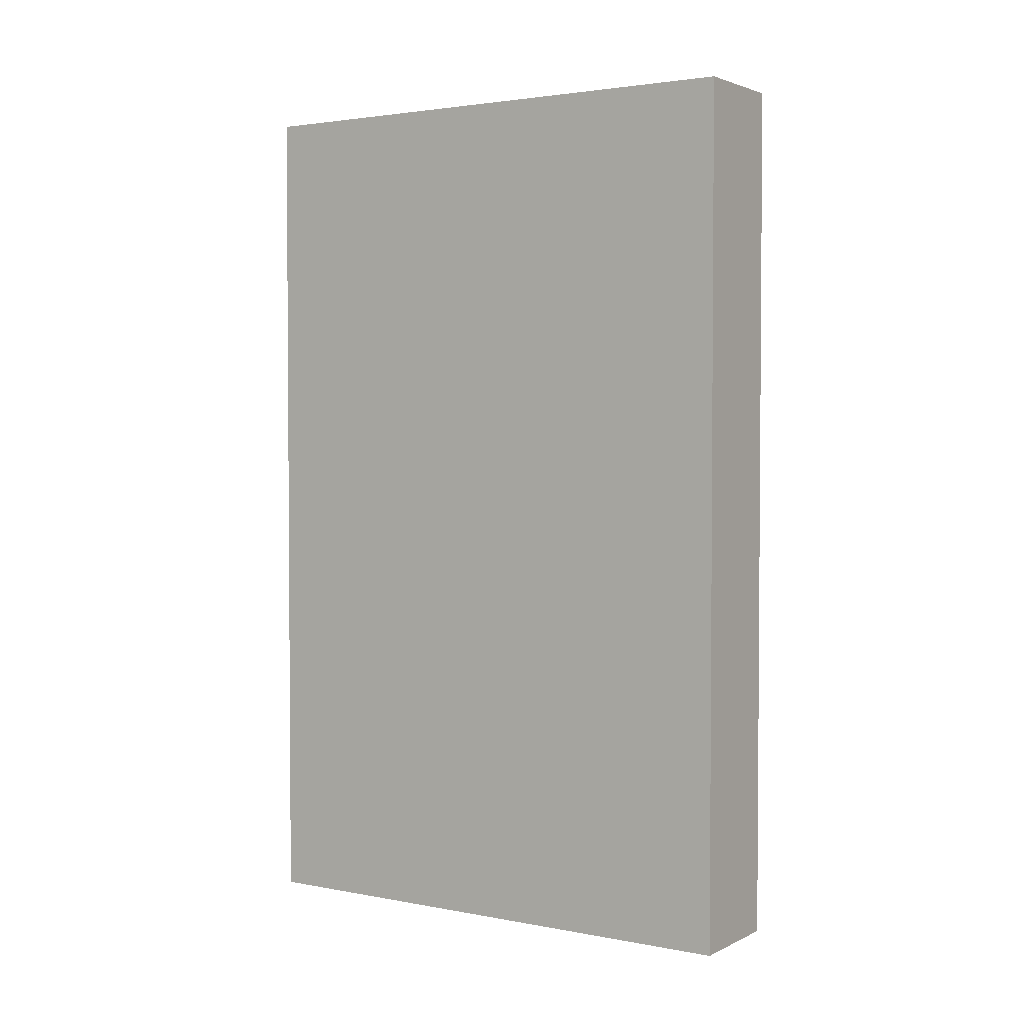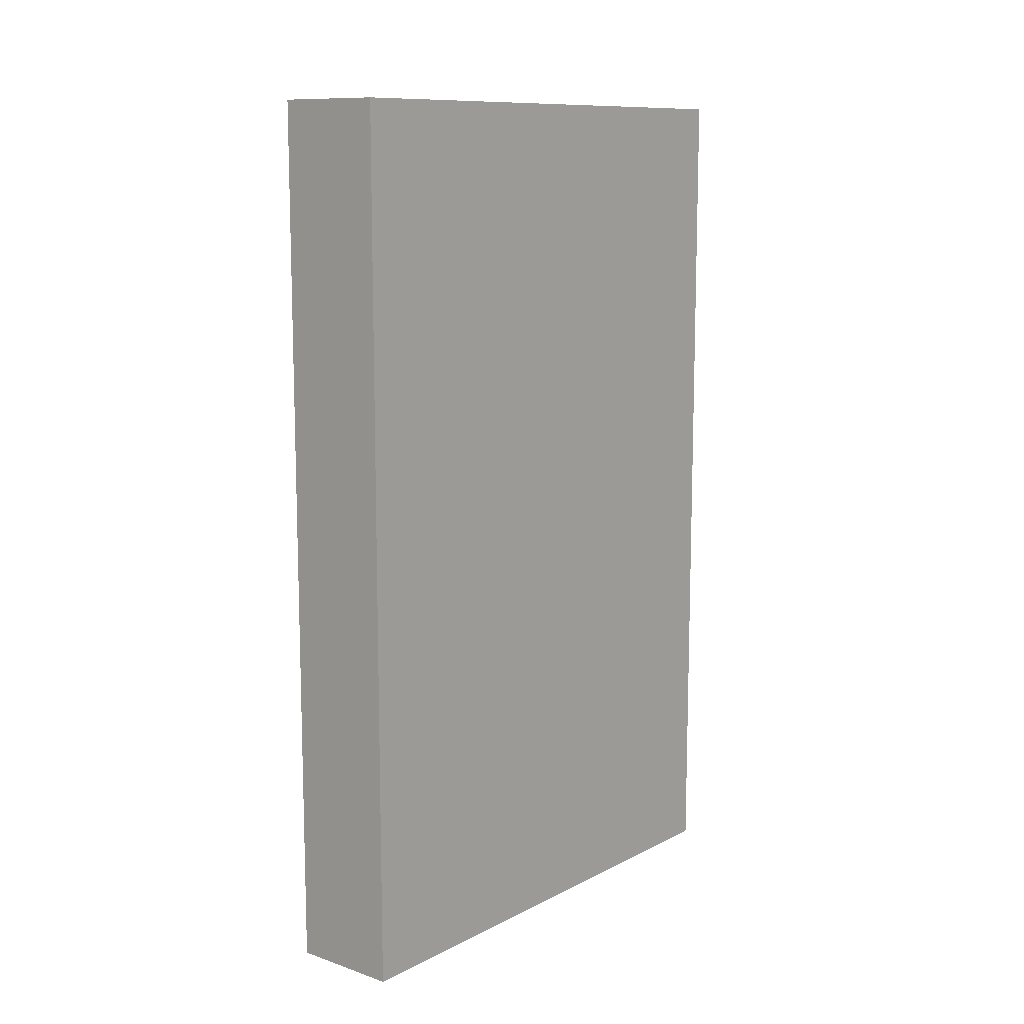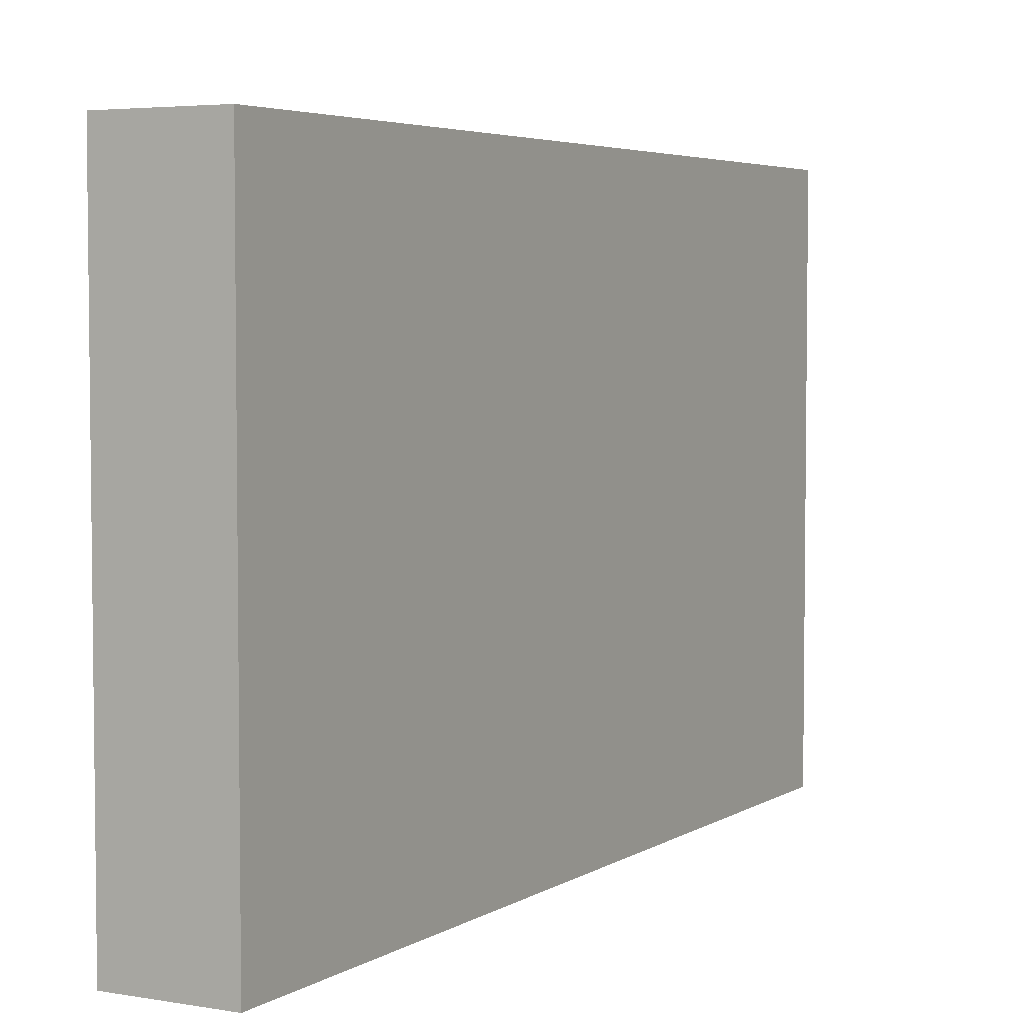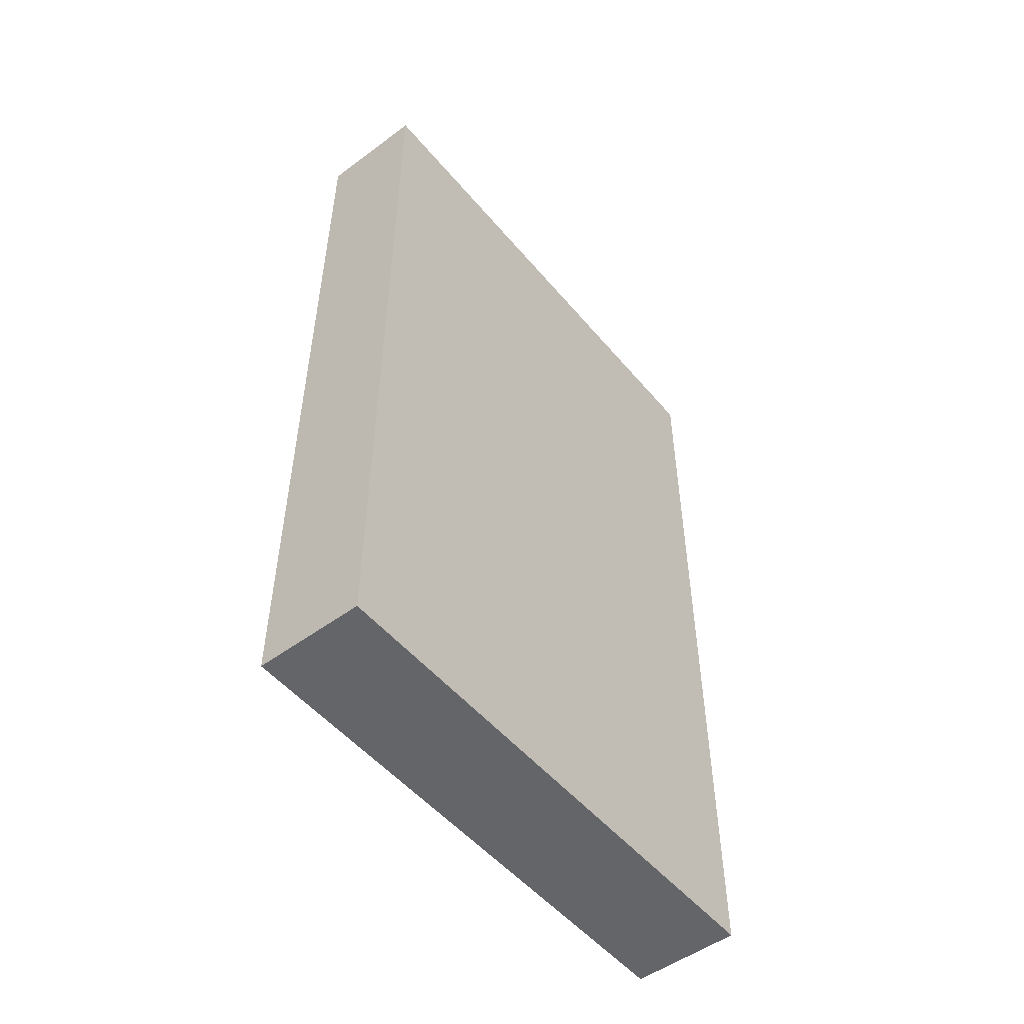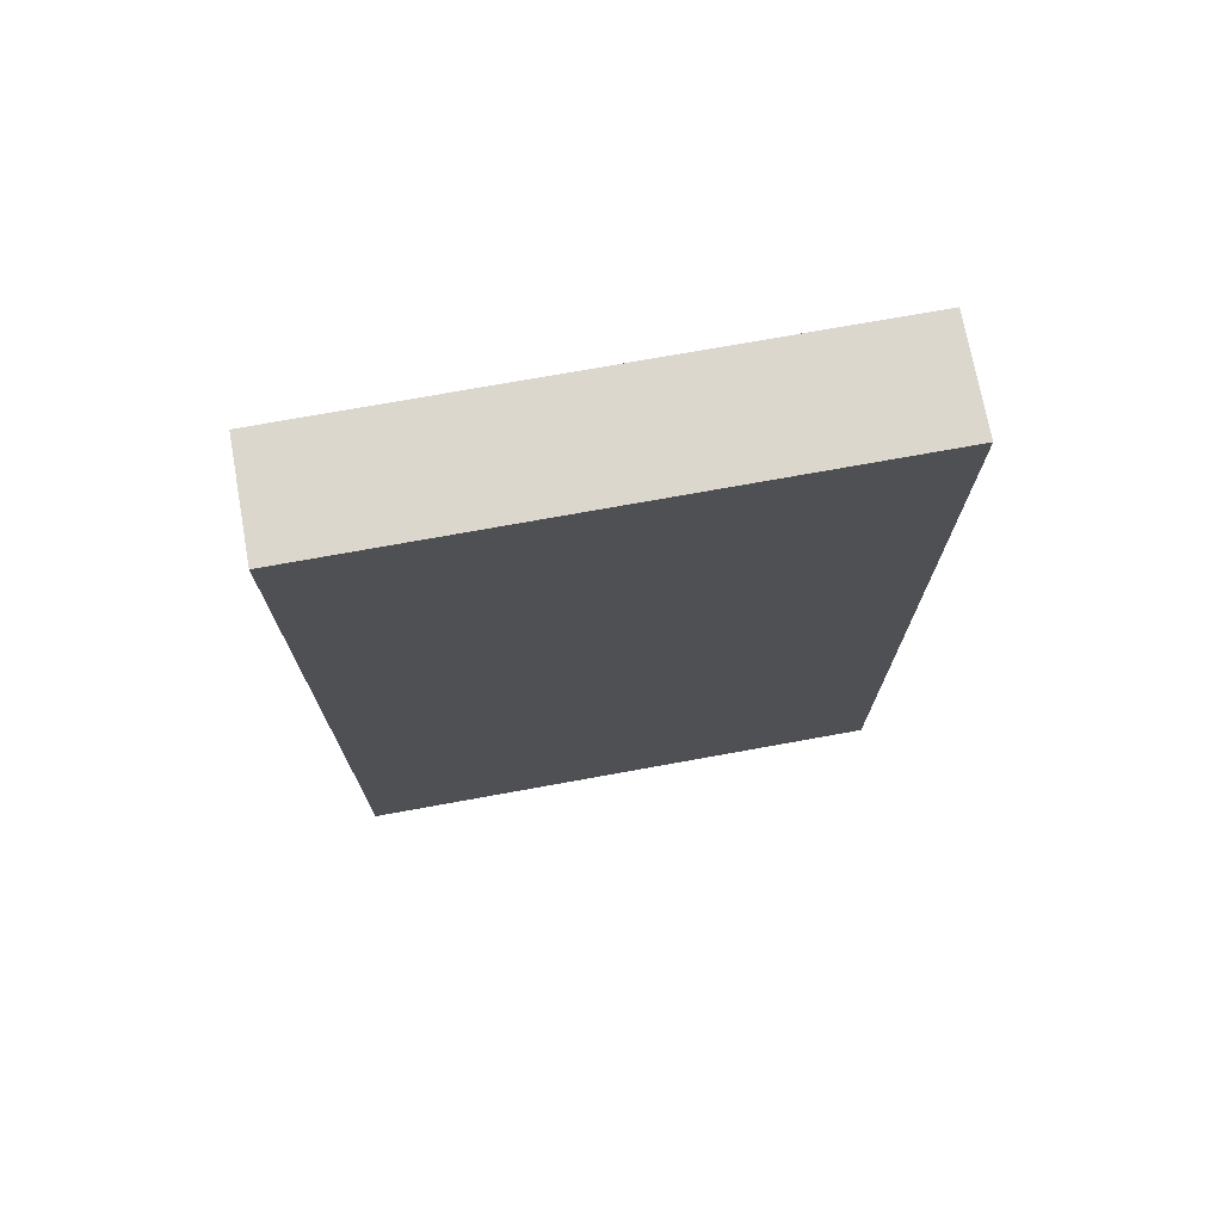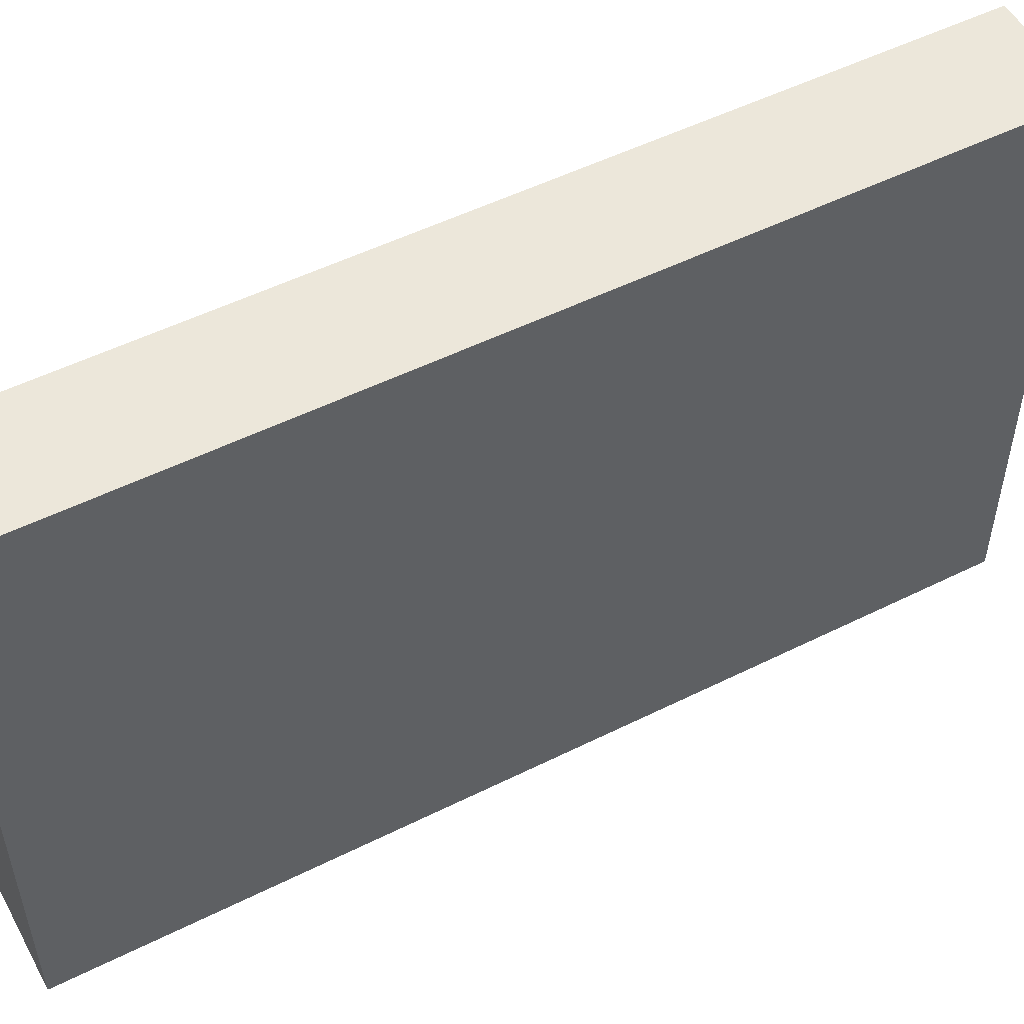
<metadata>
{"format":"obj","ext":"obj","renderer":"f3d","projection":"perspective","resolution":1024,"background":"white","views":[{"elev":2.6,"azim":123.3,"up":"+Z"},{"elev":11.0,"azim":-140.7,"up":"+Z"},{"elev":4.4,"azim":29.0,"up":"+Y"},{"elev":-51.6,"azim":38.7,"up":"+Z"},{"elev":73.0,"azim":79.7,"up":"+Z"},{"elev":52.0,"azim":-118.3,"up":"+Y"}]}
</metadata>
<code>
o
v 19.9 1.8 -3.2
v 19.9 1.8 -4
v 19.9 2.3 -3.2
v 19.9 2.3 -4
v 20 1.8 -3.2
v 20 1.8 -4
v 20 2.3 -3.2
v 20 2.3 -4
v 19.9 1.8 -3.2
v 19.9 2.3 -3.2
v 20 1.8 -3.2
v 20 2.3 -3.2
v 19.9 1.8 -4
v 19.9 2.3 -4
v 20 1.8 -4
v 20 2.3 -4
v 19.9 1.8 -3.2
v 20 1.8 -3.2
v 19.9 1.8 -4
v 20 1.8 -4
v 19.9 2.3 -3.2
v 20 2.3 -3.2
v 19.9 2.3 -4
v 20 2.3 -4
f 3 2 1
f 4 2 3
f 5 6 7
f 7 6 8
f 11 10 9
f 12 10 11
f 13 14 15
f 15 14 16
f 19 18 17
f 20 18 19
f 21 22 23
f 23 22 24

</code>
